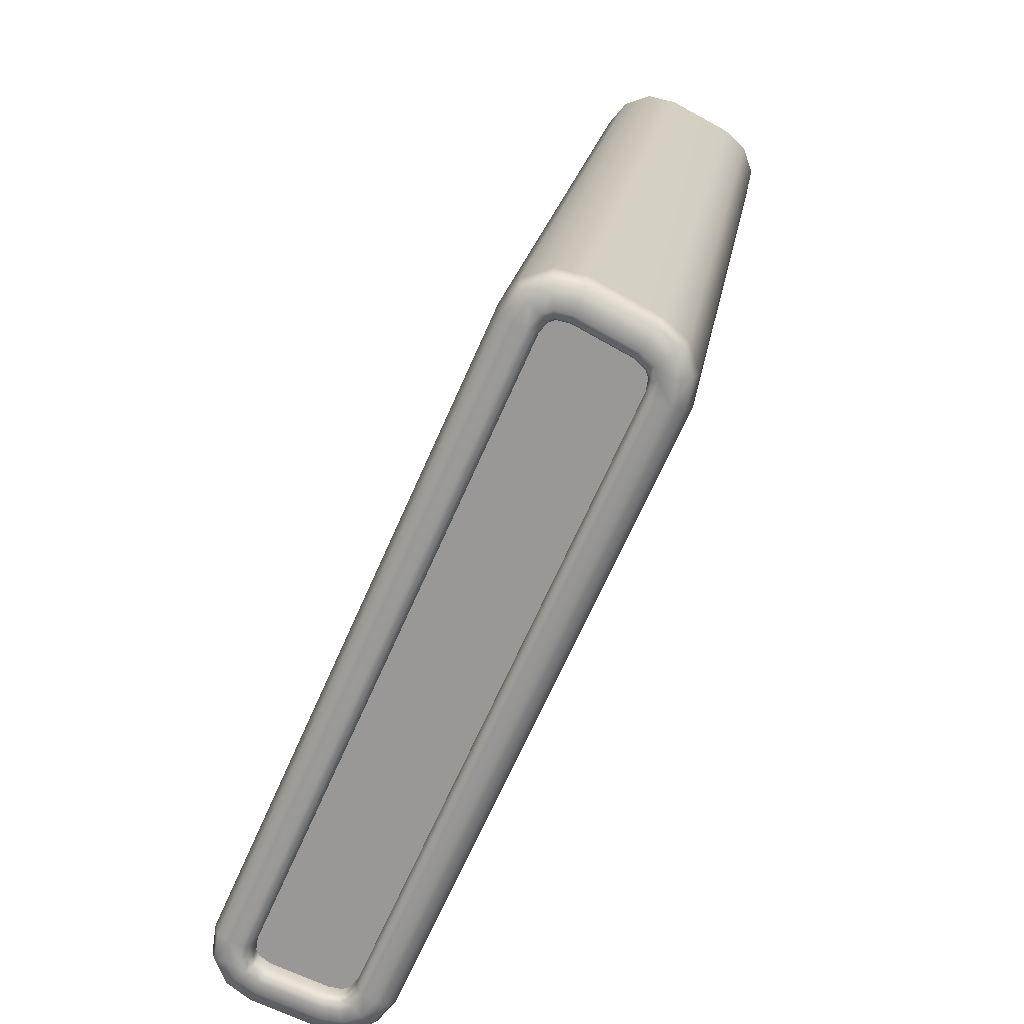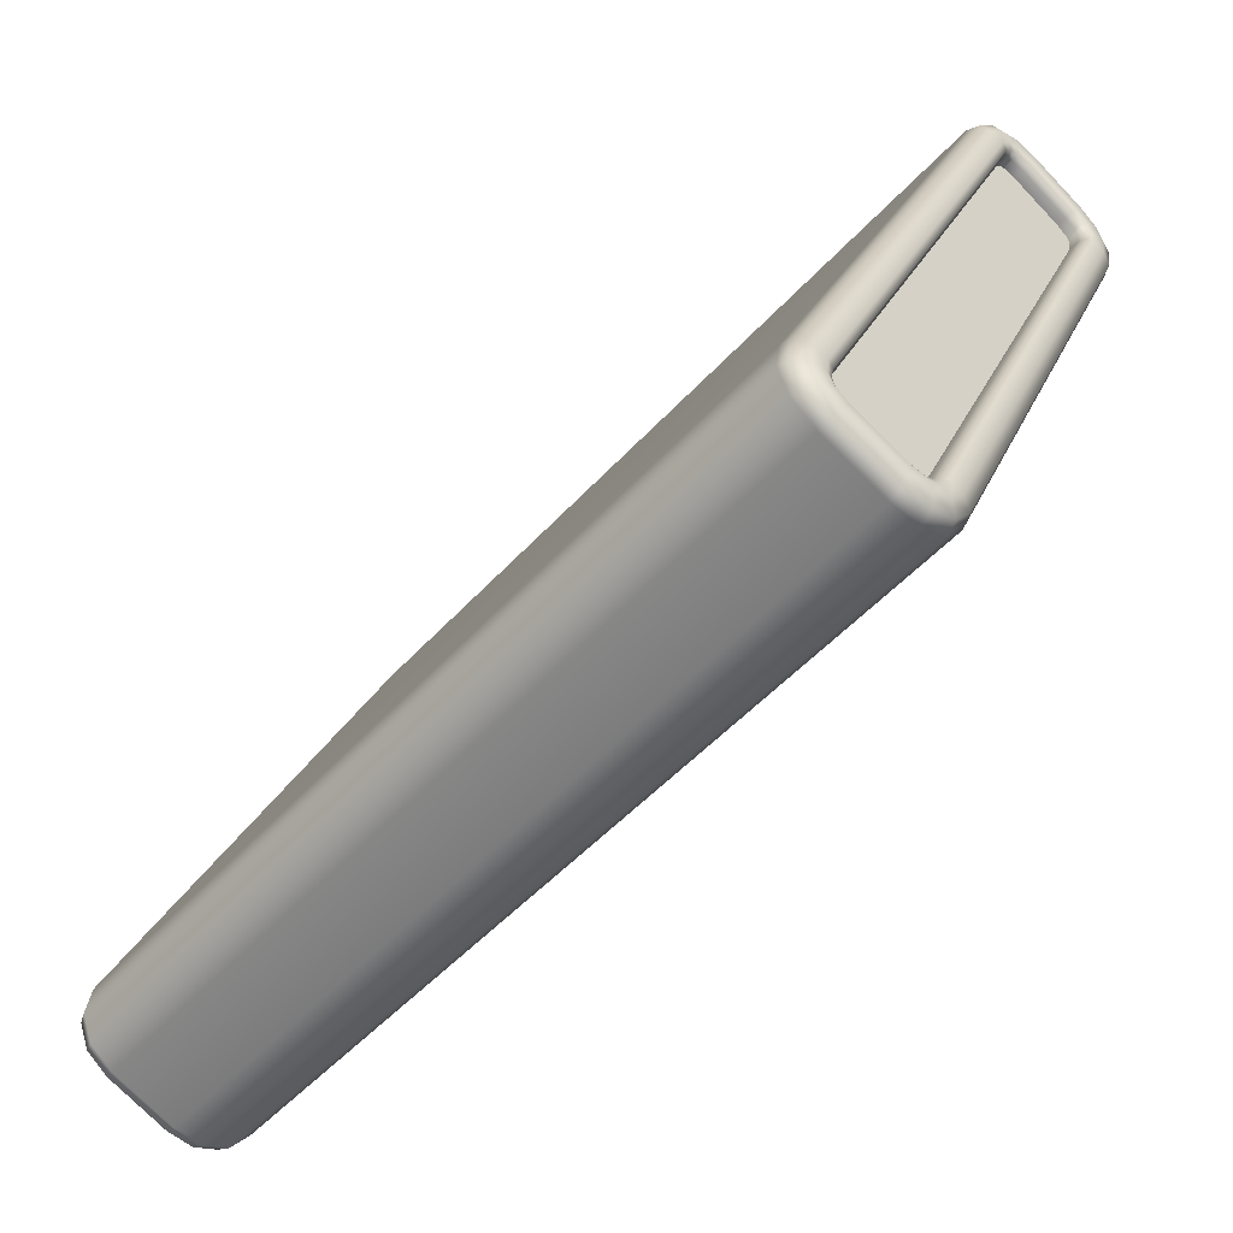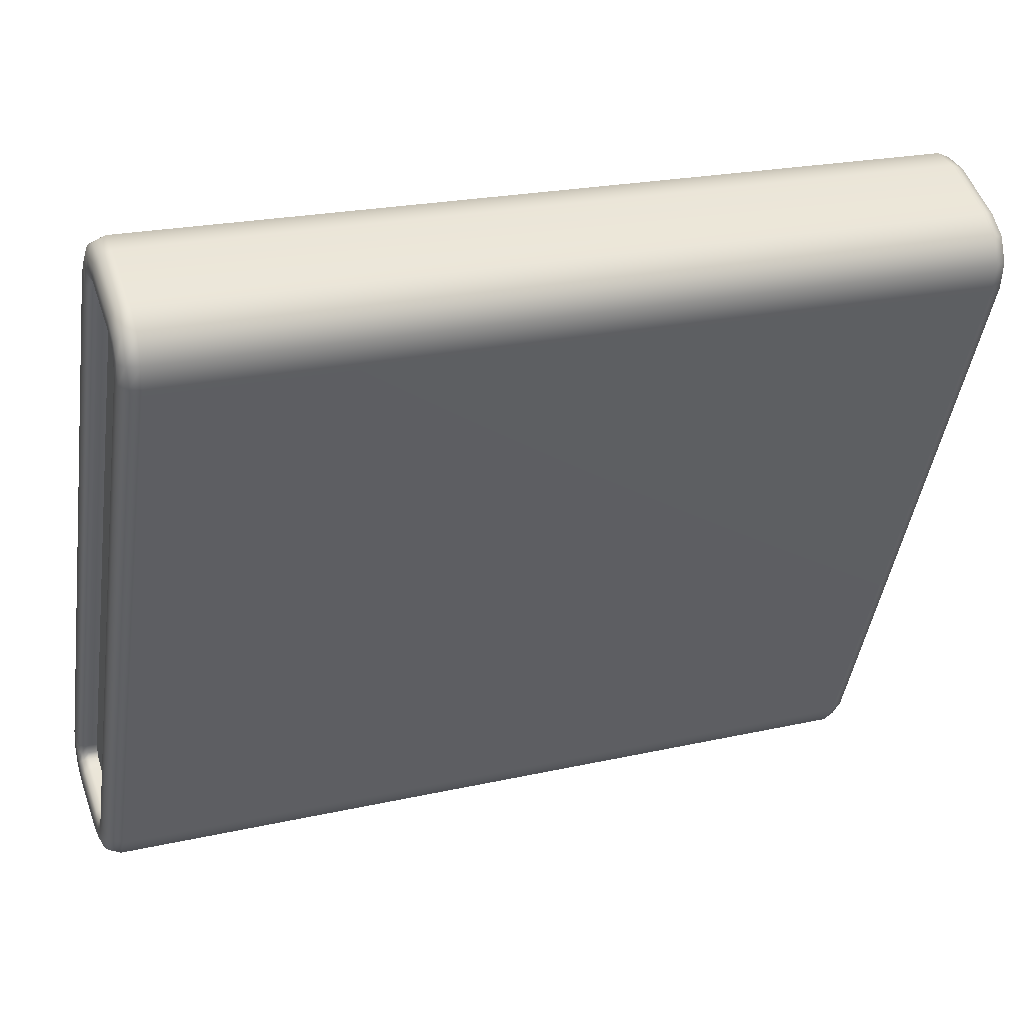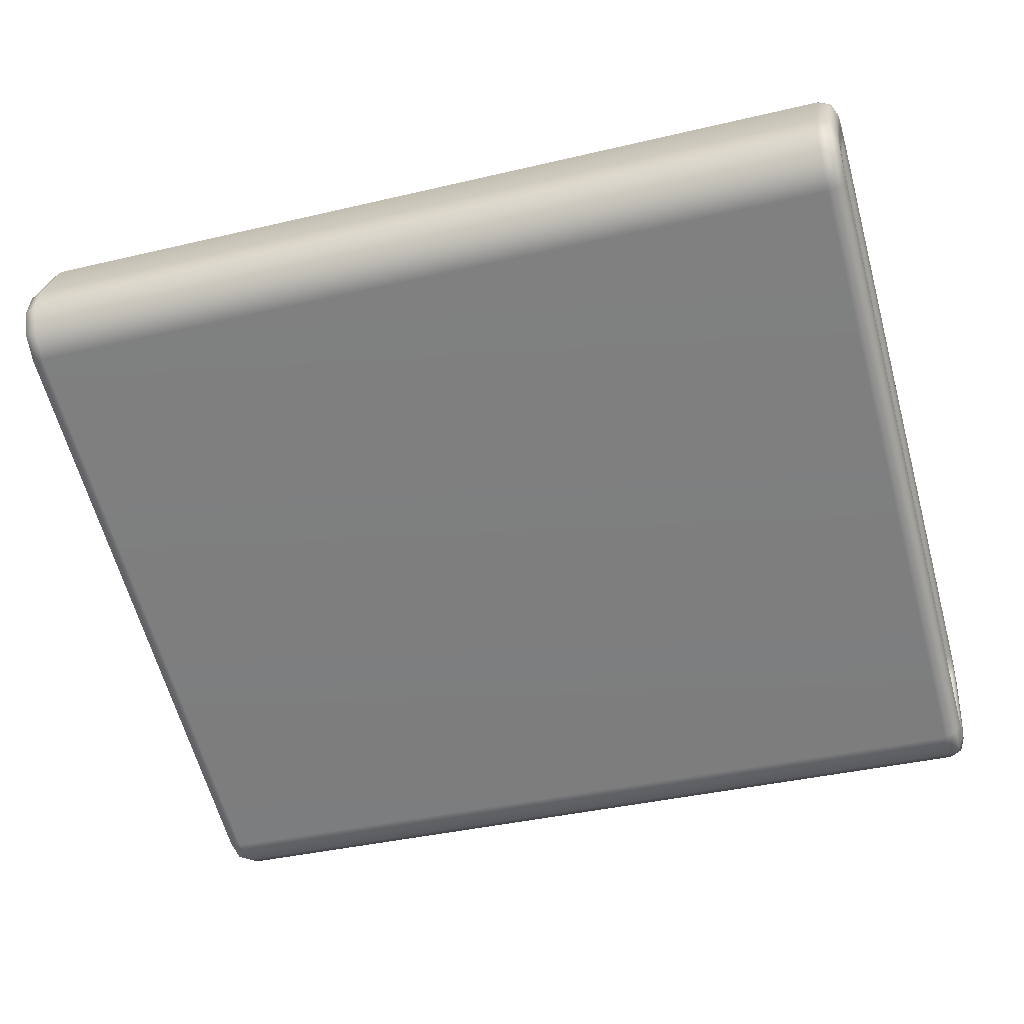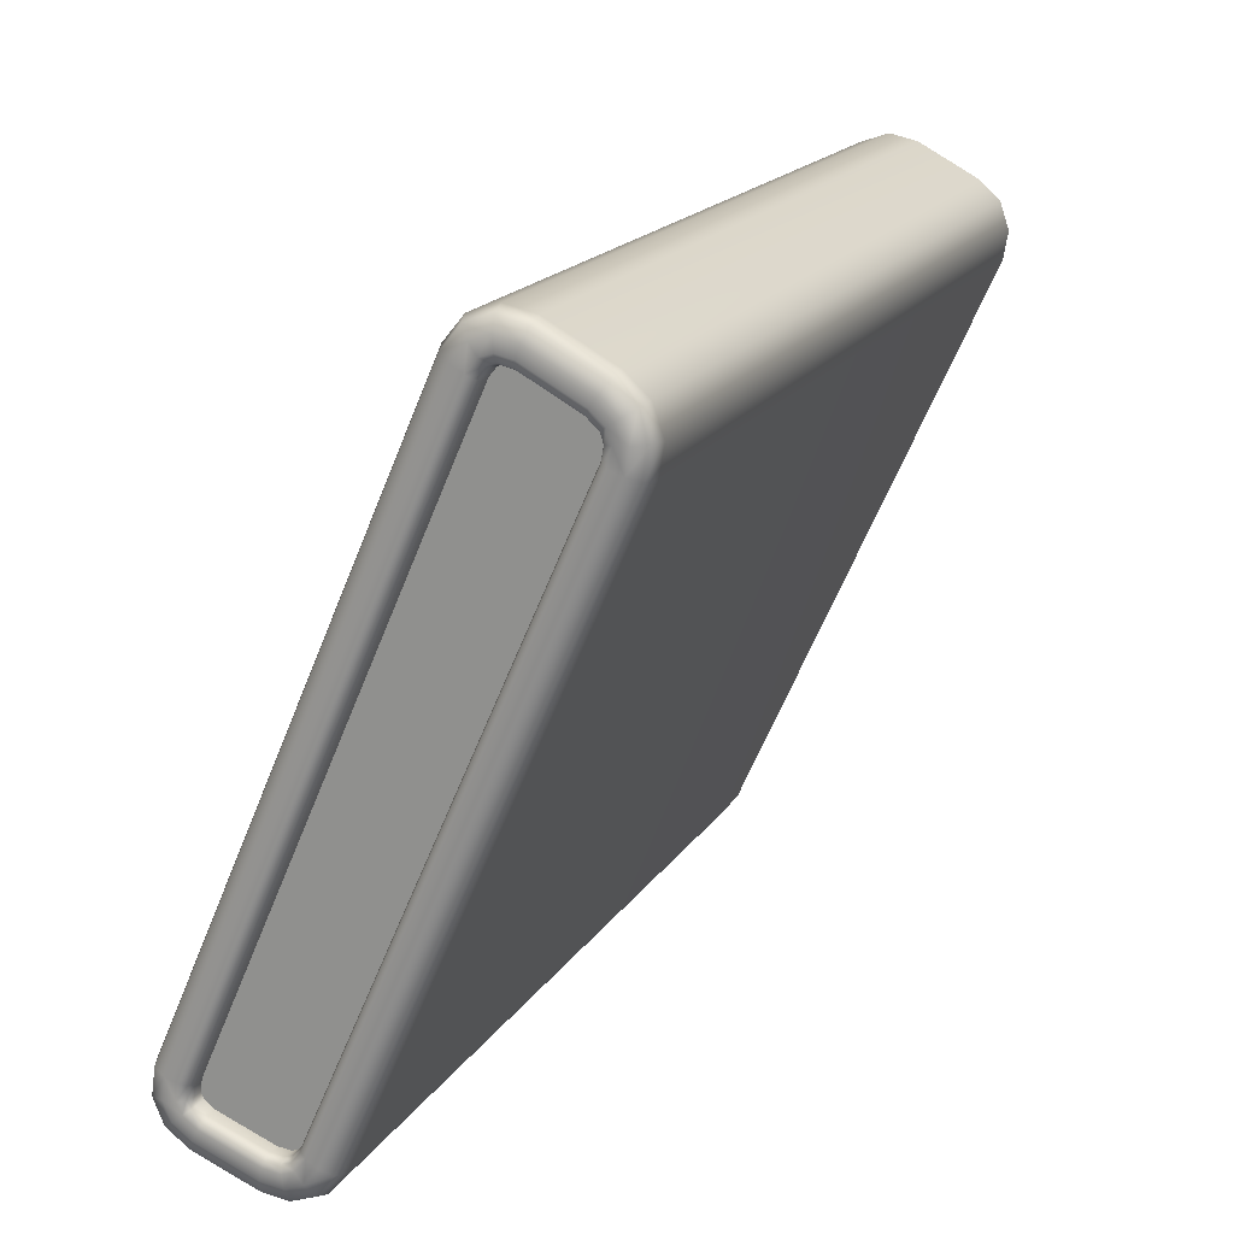
<metadata>
{"format":"obj","ext":"obj","renderer":"f3d","projection":"perspective","resolution":1024,"background":"white","views":[{"elev":19.8,"azim":98.5,"up":"+Z"},{"elev":-50.5,"azim":49.6,"up":"+Z"},{"elev":22.6,"azim":158.9,"up":"+Z"},{"elev":-38.0,"azim":16.8,"up":"+Y"},{"elev":18.4,"azim":113.4,"up":"+Z"}]}
</metadata>
<code>
g ENV_SY01_G9_Section6_Travelator_Slide_03_MO
v -2.092 -0.8587 -1.469
v -2.092 -0.8083 -1.506
v -2.092 -0.5367 -1.605
v -2.092 -0.4704 -1.611
v -2.092 -0.433 -1.595
v -2.092 -0.8718 -1.438
v -2.092 -0.863 -1.377
v -2.092 -0.3918 -1.543
v -2.092 0.4354 1.563
v -2.092 0.8755 1.327
v -2.092 0.4749 1.611
v -2.092 0.8865 1.393
v -2.092 0.5065 1.622
v -2.092 0.8731 1.431
v -2.092 0.5673 1.61
v -2.092 0.8235 1.476
v 2.092 0.5065 1.622
v 2.092 0.5673 1.61
v 2.092 0.8235 1.476
v 2.092 0.8731 1.431
v 2.092 0.4748 1.611
v 2.092 0.8865 1.393
v 2.092 0.4354 1.563
v 2.092 0.8755 1.327
v 2.092 -0.863 -1.377
v 2.092 -0.3918 -1.543
v 2.092 -0.8718 -1.438
v 2.092 -0.4331 -1.595
v 2.092 -0.4704 -1.611
v 2.092 -0.8587 -1.469
v 2.092 -0.8083 -1.506
v 2.092 -0.5367 -1.605
v -2.142 -0.863 -1.377
v -2.092 -0.863 -1.377
v -2.092 0.4354 1.563
v -2.142 0.4354 1.563
v -2.092 0.4749 1.611
v -2.177 0.4228 1.571
v -2.177 -0.8771 -1.373
v -2.142 0.4749 1.611
v -2.092 0.5065 1.622
v -2.192 0.3925 1.59
v -2.192 -0.9115 -1.363
v -2.192 -0.9711 -1.346
v -2.177 0.4661 1.624
v -2.142 0.5065 1.622
v -2.092 0.5673 1.61
v -2.192 0.4451 1.654
v -2.192 0.3396 1.622
v -2.177 0.5055 1.638
v -2.142 0.5673 1.61
v -2.092 0.8235 1.476
v -2.192 0.5032 1.674
v -2.177 0.5722 1.623
v -2.142 0.8235 1.476
v -2.092 0.8731 1.431
v -2.166 0.2859 1.656
v -2.166 -1.032 -1.329
v -2.192 0.4086 1.706
v -2.192 0.5843 1.657
v -2.177 0.8319 1.488
v -2.142 0.8731 1.431
v -2.092 0.8865 1.393
v -2.103 0.2636 1.669
v -2.103 -1.057 -1.321
v 2.103 0.2635 1.669
v 2.103 -1.057 -1.321
v -2.103 0.356 1.782
v -2.192 0.8523 1.517
v -2.177 0.8856 1.44
v -2.142 0.8865 1.393
v -2.092 0.8755 1.327
v 2.166 0.2859 1.656
v 2.166 -1.032 -1.329
v -2.192 0.916 1.46
v -2.177 0.9016 1.394
v -2.142 0.8755 1.327
v -2.092 -0.3918 -1.543
v 2.192 0.3396 1.622
v 2.192 -0.9711 -1.346
v 2.192 -0.9115 -1.363
v -2.192 0.9379 1.397
v -2.177 0.8897 1.323
v -2.142 -0.3918 -1.543
v -2.092 -0.433 -1.595
v -2.192 0.9238 1.313
v -2.177 -0.3792 -1.551
v -2.142 -0.433 -1.595
v -2.092 -0.4704 -1.611
v -2.192 -0.3487 -1.569
v -2.177 -0.4238 -1.607
v -2.142 -0.4704 -1.611
v -2.092 -0.5367 -1.605
v -2.192 -0.4016 -1.636
v -2.177 -0.4681 -1.626
v -2.142 -0.5367 -1.605
v -2.092 -0.8083 -1.506
v -2.192 -0.4626 -1.662
v -2.177 -0.54 -1.619
v -2.142 -0.8083 -1.506
v -2.092 -0.8587 -1.469
v -2.192 -0.548 -1.654
v -2.177 -0.8152 -1.519
v -2.142 -0.8587 -1.469
v -2.092 -0.8718 -1.438
v -2.192 -0.8319 -1.55
v -2.177 -0.8705 -1.479
v -2.142 -0.8718 -1.438
v -2.092 -0.863 -1.377
v -2.142 -0.863 -1.377
v -2.177 -0.8771 -1.373
v -2.177 -0.8868 -1.44
v -2.192 -0.9115 -1.363
v -2.192 -0.8992 -1.502
v -2.192 -0.9233 -1.445
v -2.192 -0.9866 -1.453
v -2.192 -0.9711 -1.346
v -2.166 -1.032 -1.329
v -2.192 -0.9491 -1.542
v -2.166 -1.051 -1.462
v -2.103 -1.057 -1.321
v -2.192 -0.8609 -1.605
v -2.166 -0.9998 -1.582
v -2.103 -1.078 -1.465
v -2.192 -0.5618 -1.714
v -2.166 -0.8905 -1.661
v -2.192 -0.453 -1.725
v 2.103 -1.078 -1.465
v 2.103 -1.057 -1.321
v 2.166 -1.032 -1.329
v -2.103 -1.021 -1.599
v -2.166 -0.5759 -1.776
v -2.192 -0.3631 -1.687
v 2.166 -1.051 -1.462
v 2.192 -0.9711 -1.346
v 2.103 -1.021 -1.599
v -2.103 -0.9027 -1.684
v -2.166 -0.4433 -1.789
v -2.192 -0.2955 -1.601
v 2.103 -0.9027 -1.684
v -2.103 -0.5817 -1.801
v 2.166 -0.9998 -1.582
v -2.166 -0.3238 -1.738
v -2.192 0.9832 1.295
v -2.103 -0.4392 -1.815
v -2.166 -0.2414 -1.633
v -2.192 1.001 1.403
v 2.192 -0.9866 -1.453
v -2.103 -0.3076 -1.759
v -2.166 1.044 1.277
v -2.192 0.9689 1.495
v 2.192 -0.9233 -1.445
v 2.192 -0.9115 -1.363
v 2.177 -0.8771 -1.373
v 2.177 -0.8868 -1.44
v 2.142 -0.863 -1.377
v 2.192 -0.8992 -1.502
v -2.103 -0.219 -1.647
v -2.166 1.066 1.408
v -2.103 1.069 1.269
v 2.103 -0.219 -1.647
v 2.192 -0.9491 -1.542
v 2.103 -0.3076 -1.759
v 2.166 -0.8905 -1.661
v 2.103 -0.4393 -1.815
v 2.103 -0.5817 -1.801
v 2.166 -0.5759 -1.776
v 2.192 -0.8609 -1.605
v 2.192 -0.8319 -1.55
v 2.166 -0.4433 -1.789
v 2.192 -0.5618 -1.714
v 2.166 -0.3238 -1.738
v 2.177 -0.8705 -1.479
v 2.192 -0.548 -1.654
v 2.192 -0.4531 -1.725
v 2.142 -0.8718 -1.438
v 2.177 -0.8152 -1.519
v 2.192 -0.4626 -1.662
v 2.092 -0.8718 -1.438
v 2.092 -0.863 -1.377
v 2.092 -0.8587 -1.469
v 2.142 -0.8587 -1.469
v 2.092 -0.8083 -1.506
v 2.142 -0.8083 -1.506
v 2.092 -0.5367 -1.605
v 2.177 -0.54 -1.619
v 2.142 -0.5367 -1.605
v 2.092 -0.4704 -1.611
v 2.177 -0.4681 -1.626
v 2.142 -0.4704 -1.611
v 2.092 -0.4331 -1.595
v 2.192 -0.4017 -1.636
v 2.142 -0.4331 -1.595
v 2.092 -0.3918 -1.543
v 2.177 -0.4238 -1.607
v 2.192 -0.3631 -1.687
v 2.142 -0.3918 -1.543
v 2.092 0.8755 1.327
v 2.177 -0.3792 -1.551
v 2.192 -0.3487 -1.569
v 2.166 -0.2414 -1.633
v 2.142 0.8755 1.327
v 2.092 0.8865 1.393
v 2.177 0.8897 1.323
v 2.192 0.9238 1.313
v 2.192 -0.2955 -1.601
v 2.103 1.069 1.269
v 2.142 0.8865 1.393
v 2.092 0.8731 1.431
v 2.177 0.9016 1.394
v 2.166 1.044 1.277
v 2.192 0.9379 1.397
v 2.192 0.9832 1.295
v 2.103 1.092 1.411
v 2.142 0.8731 1.431
v 2.092 0.8235 1.476
v 2.177 0.8856 1.44
v 2.166 1.066 1.408
v 2.192 0.916 1.46
v 2.192 1.001 1.403
v -2.103 1.092 1.411
v 2.142 0.8235 1.476
v 2.092 0.5673 1.61
v 2.177 0.8319 1.488
v 2.103 1.045 1.546
v 2.166 1.023 1.531
v 2.192 0.8522 1.517
v 2.192 0.9689 1.495
v -2.166 1.023 1.531
v -2.103 1.045 1.546
v 2.103 0.9384 1.641
v 2.166 0.9236 1.62
v 2.192 0.8876 1.568
v 2.192 0.5843 1.657
v -2.192 0.8876 1.568
v -2.166 0.9236 1.62
v -2.192 0.6053 1.716
v -2.103 0.9384 1.641
v -2.192 0.4991 1.738
v -2.166 0.6267 1.775
v -2.103 0.6355 1.8
v -2.166 0.4949 1.803
v -2.166 0.3713 1.76
v -2.103 0.4932 1.83
v 2.103 0.6355 1.8
v 2.103 0.356 1.782
v 2.103 0.4932 1.83
v 2.166 0.6267 1.775
v 2.166 0.3713 1.76
v 2.166 0.4949 1.803
v 2.192 0.6052 1.716
v 2.192 0.4085 1.706
v 2.192 0.4991 1.738
v 2.192 0.5032 1.674
v 2.192 0.3925 1.59
v 2.192 0.4451 1.654
v 2.177 0.5722 1.624
v 2.177 0.4228 1.571
v 2.177 -0.8771 -1.373
v 2.177 0.5055 1.638
v 2.142 0.5673 1.61
v 2.092 0.5065 1.622
v 2.177 0.4661 1.624
v 2.142 0.5065 1.622
v 2.092 0.4748 1.611
v 2.142 0.4748 1.611
v 2.092 0.4354 1.563
v 2.142 0.4354 1.563
v 2.092 -0.863 -1.377
v 2.142 -0.863 -1.377
g ENV_SY01_G9_Section6_Travelator_Slide_03_MO_0
f 3 2 1
f 4 3 1
f 5 4 1
f 6 5 1
f 6 7 5
f 7 8 5
f 7 9 8
f 9 10 8
f 9 11 10
f 11 12 10
f 11 13 12
f 13 14 12
f 13 15 14
f 15 16 14
f 19 18 17
f 20 19 17
f 20 17 21
f 22 20 21
f 22 21 23
f 24 22 23
f 24 23 25
f 26 24 25
f 26 25 27
f 28 26 27
f 29 28 27
f 30 29 27
f 30 31 29
f 31 32 29
g ENV_SY01_G9_Section6_Travelator_Slide_03_MO_1
f 35 34 33
f 36 35 33
f 37 35 36
f 38 36 33
f 39 38 33
f 40 37 36
f 41 37 40
f 42 38 39
f 43 42 39
f 42 43 44
f 38 45 36
f 45 40 36
f 46 41 40
f 47 41 46
f 42 48 38
f 48 45 38
f 49 42 44
f 48 42 49
f 45 50 40
f 50 46 40
f 51 47 46
f 52 47 51
f 48 53 45
f 53 50 45
f 50 54 46
f 54 51 46
f 55 52 51
f 56 52 55
f 49 44 57
f 44 58 57
f 59 48 49
f 53 48 59
f 53 60 50
f 60 54 50
f 54 61 51
f 61 55 51
f 62 56 55
f 63 56 62
f 57 58 64
f 58 65 64
f 64 65 66
f 65 67 66
f 64 68 57
f 64 66 68
f 60 69 54
f 69 61 54
f 61 70 55
f 70 62 55
f 71 63 62
f 72 63 71
f 66 67 73
f 67 74 73
f 69 75 61
f 75 70 61
f 70 76 62
f 76 71 62
f 77 72 71
f 78 72 77
f 73 74 79
f 74 80 79
f 80 81 79
f 75 82 70
f 82 76 70
f 76 83 71
f 83 77 71
f 84 78 77
f 85 78 84
f 82 86 76
f 86 83 76
f 83 87 77
f 87 84 77
f 88 85 84
f 89 85 88
f 86 90 83
f 90 87 83
f 87 91 84
f 91 88 84
f 92 89 88
f 93 89 92
f 90 94 87
f 94 91 87
f 91 95 88
f 95 92 88
f 96 93 92
f 97 93 96
f 94 98 91
f 98 95 91
f 95 99 92
f 99 96 92
f 100 97 96
f 101 97 100
f 98 102 95
f 102 99 95
f 99 103 96
f 103 100 96
f 104 101 100
f 105 101 104
f 102 106 99
f 106 103 99
f 100 103 107
f 104 100 107
f 108 105 104
f 109 105 108
f 110 109 108
f 111 110 108
f 108 104 112
f 112 111 108
f 104 107 112
f 113 111 112
f 107 103 114
f 103 106 114
f 112 107 115
f 115 113 112
f 107 114 115
f 113 115 116
f 117 113 116
f 117 116 118
f 115 114 119
f 116 115 119
f 116 120 118
f 116 119 120
f 118 120 121
f 114 106 122
f 119 114 122
f 119 123 120
f 123 119 122
f 120 124 121
f 120 123 124
f 122 106 125
f 106 102 125
f 126 123 122
f 126 122 125
f 125 102 127
f 102 98 127
f 124 128 121
f 128 129 121
f 129 128 130
f 123 131 124
f 131 123 126
f 132 126 125
f 125 127 132
f 127 98 133
f 98 94 133
f 128 134 130
f 130 134 135
f 136 128 124
f 131 136 124
f 128 136 134
f 137 131 126
f 137 126 132
f 127 138 132
f 127 133 138
f 133 94 139
f 94 90 139
f 140 136 131
f 137 140 131
f 141 137 132
f 132 138 141
f 137 141 140
f 136 142 134
f 142 136 140
f 133 143 138
f 143 133 139
f 139 90 144
f 90 86 144
f 138 145 141
f 138 143 145
f 146 143 139
f 139 144 146
f 144 86 147
f 86 82 147
f 134 142 148
f 134 148 135
f 143 149 145
f 149 143 146
f 144 150 146
f 144 147 150
f 147 82 151
f 82 75 151
f 148 152 135
f 152 153 135
f 154 153 152
f 155 154 152
f 156 154 155
f 157 152 148
f 155 152 157
f 158 149 146
f 146 150 158
f 147 159 150
f 147 151 159
f 150 160 158
f 150 159 160
f 158 161 149
f 158 160 161
f 162 157 148
f 142 162 148
f 161 163 149
f 149 163 145
f 162 142 164
f 164 142 140
f 163 165 145
f 145 165 141
f 141 166 140
f 164 140 166
f 165 166 141
f 167 164 166
f 166 165 167
f 168 162 164
f 168 164 167
f 169 157 162
f 168 169 162
f 165 163 170
f 165 170 167
f 171 168 167
f 167 170 171
f 163 172 170
f 172 163 161
f 157 169 173
f 173 155 157
f 174 169 168
f 171 174 168
f 170 175 171
f 170 172 175
f 176 155 173
f 176 156 155
f 169 177 173
f 169 174 177
f 178 174 171
f 175 178 171
f 176 179 156
f 179 180 156
f 181 179 176
f 182 176 173
f 182 181 176
f 173 177 182
f 183 181 182
f 184 183 182
f 177 184 182
f 185 183 184
f 174 186 177
f 177 186 184
f 174 178 186
f 187 185 184
f 186 187 184
f 188 185 187
f 178 189 186
f 186 189 187
f 190 188 187
f 189 190 187
f 191 188 190
f 178 192 189
f 192 178 175
f 193 191 190
f 194 191 193
f 189 195 190
f 192 195 189
f 195 193 190
f 196 192 175
f 172 196 175
f 197 194 193
f 198 194 197
f 195 199 193
f 199 197 193
f 192 200 195
f 200 192 196
f 200 199 195
f 196 172 201
f 201 172 161
f 202 198 197
f 203 198 202
f 199 204 197
f 204 202 197
f 200 205 199
f 205 204 199
f 206 200 196
f 206 196 201
f 205 200 206
f 161 207 201
f 160 207 161
f 208 203 202
f 209 203 208
f 204 210 202
f 210 208 202
f 201 211 206
f 207 211 201
f 205 212 204
f 212 210 204
f 213 205 206
f 211 213 206
f 212 205 213
f 214 207 160
f 207 214 211
f 215 209 208
f 216 209 215
f 210 217 208
f 217 215 208
f 211 218 213
f 214 218 211
f 212 219 210
f 219 217 210
f 220 212 213
f 218 220 213
f 219 212 220
f 221 214 160
f 159 221 160
f 222 216 215
f 223 216 222
f 217 224 215
f 224 222 215
f 214 225 218
f 225 214 221
f 218 226 220
f 225 226 218
f 219 227 217
f 227 224 217
f 228 219 220
f 226 228 220
f 227 219 228
f 159 229 221
f 151 229 159
f 230 225 221
f 229 230 221
f 226 225 231
f 231 225 230
f 228 226 232
f 232 226 231
f 233 227 228
f 233 228 232
f 227 234 224
f 234 227 233
f 229 151 235
f 151 75 235
f 75 69 235
f 230 229 236
f 236 229 235
f 235 69 237
f 235 237 236
f 69 60 237
f 238 230 236
f 238 231 230
f 237 60 239
f 60 53 239
f 239 53 59
f 237 240 236
f 236 240 238
f 237 239 240
f 238 241 231
f 240 241 238
f 239 242 240
f 239 59 242
f 240 242 241
f 59 243 242
f 243 59 49
f 57 243 49
f 68 243 57
f 242 243 244
f 243 68 244
f 242 244 241
f 241 245 231
f 231 245 232
f 68 246 244
f 66 246 68
f 244 247 241
f 247 245 241
f 246 247 244
f 245 248 232
f 245 247 248
f 232 248 233
f 249 246 66
f 73 249 66
f 247 246 250
f 247 250 248
f 246 249 250
f 248 251 233
f 248 250 251
f 251 234 233
f 252 249 73
f 79 252 73
f 250 249 253
f 250 253 251
f 249 252 253
f 254 234 251
f 253 254 251
f 79 255 252
f 81 255 79
f 252 256 253
f 256 254 253
f 255 256 252
f 234 254 257
f 234 257 224
f 224 257 222
f 255 81 258
f 81 259 258
f 254 256 260
f 254 260 257
f 257 261 222
f 257 260 261
f 261 223 222
f 262 223 261
f 256 255 263
f 256 263 260
f 255 258 263
f 264 262 261
f 260 264 261
f 260 263 264
f 265 262 264
f 263 266 264
f 266 265 264
f 263 258 266
f 267 265 266
f 258 268 266
f 268 267 266
f 258 259 268
f 269 267 268
f 259 270 268
f 270 269 268

</code>
